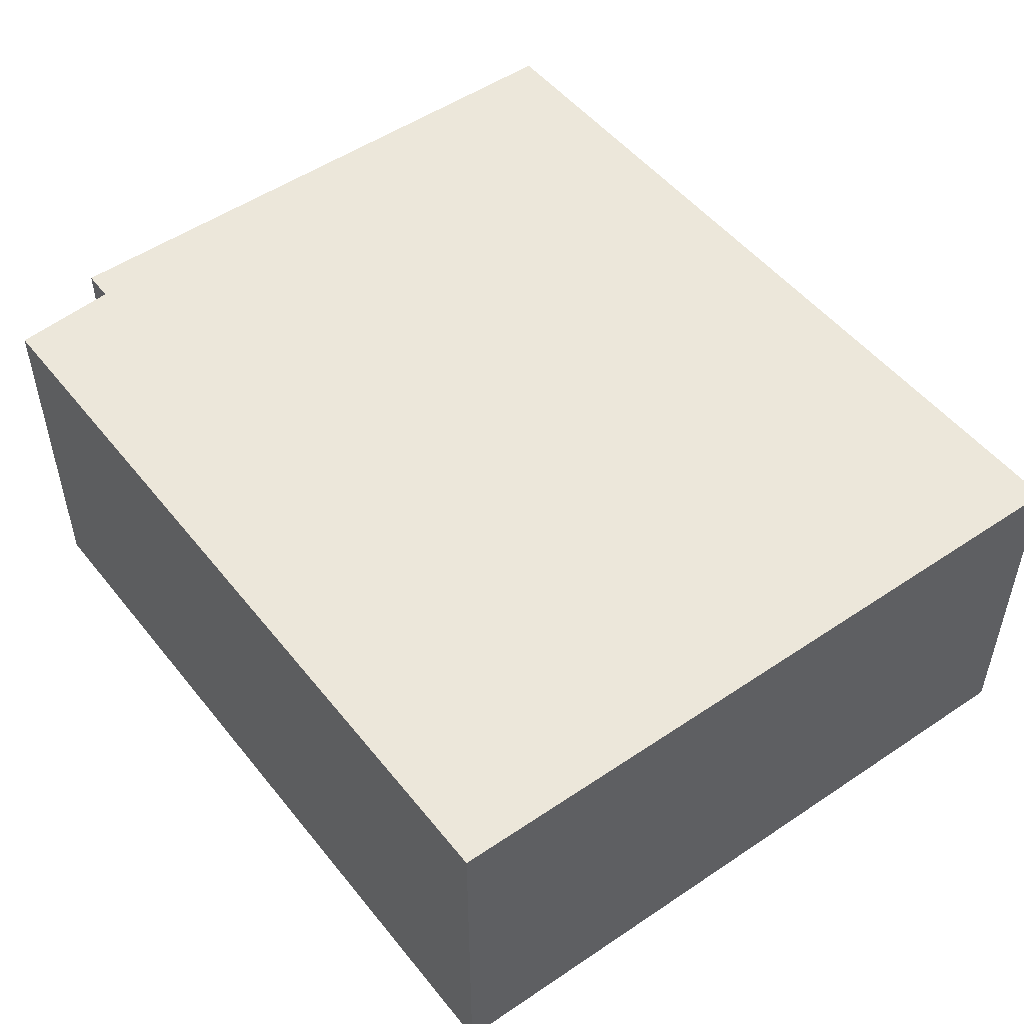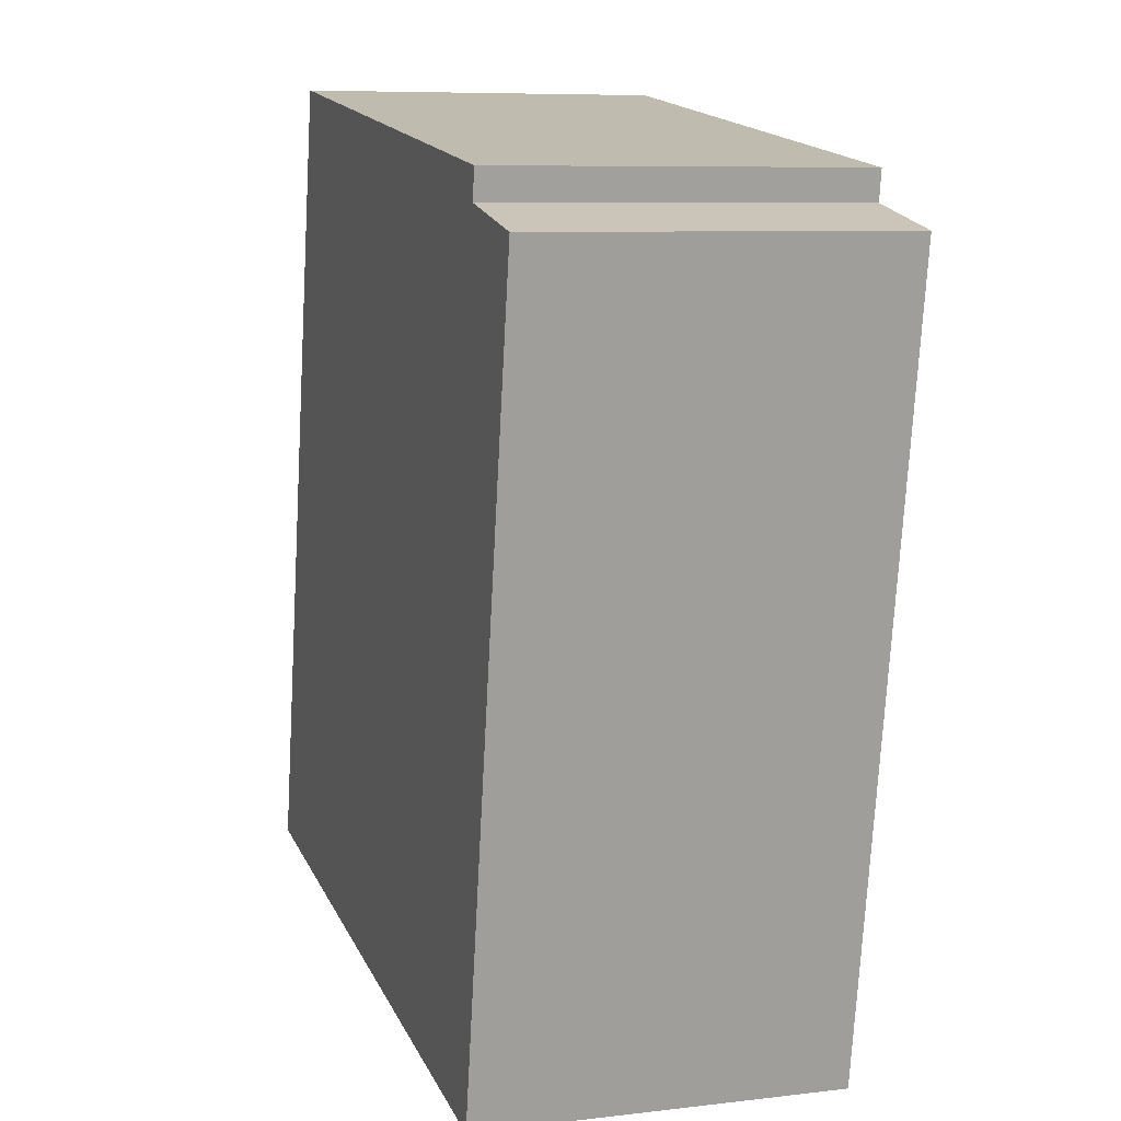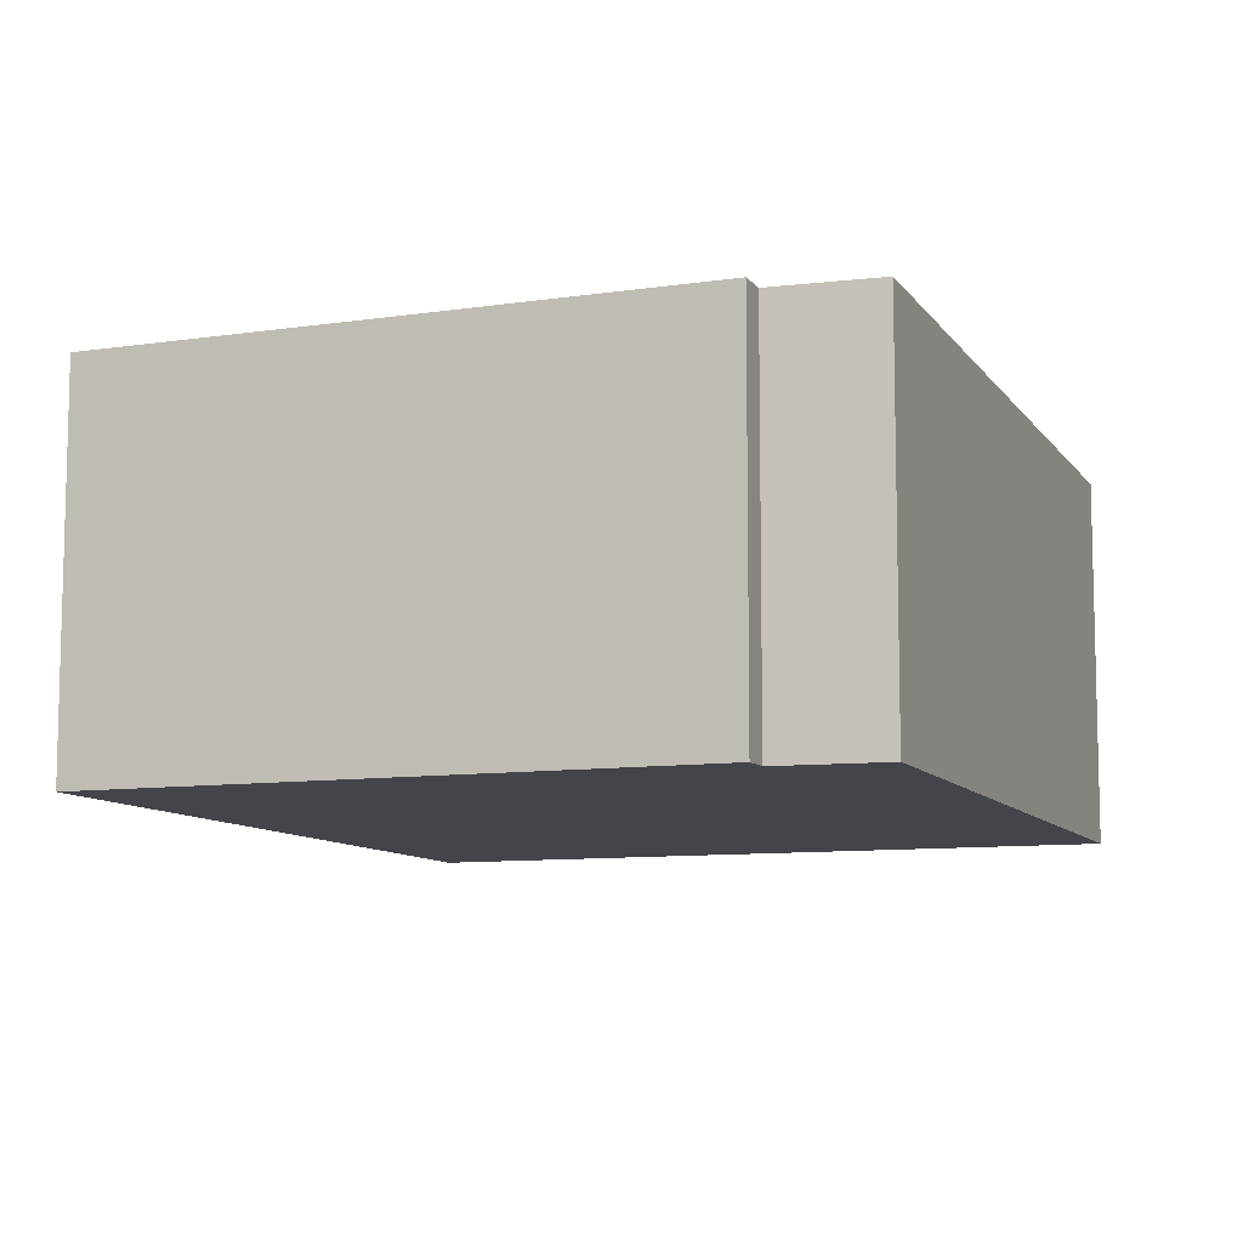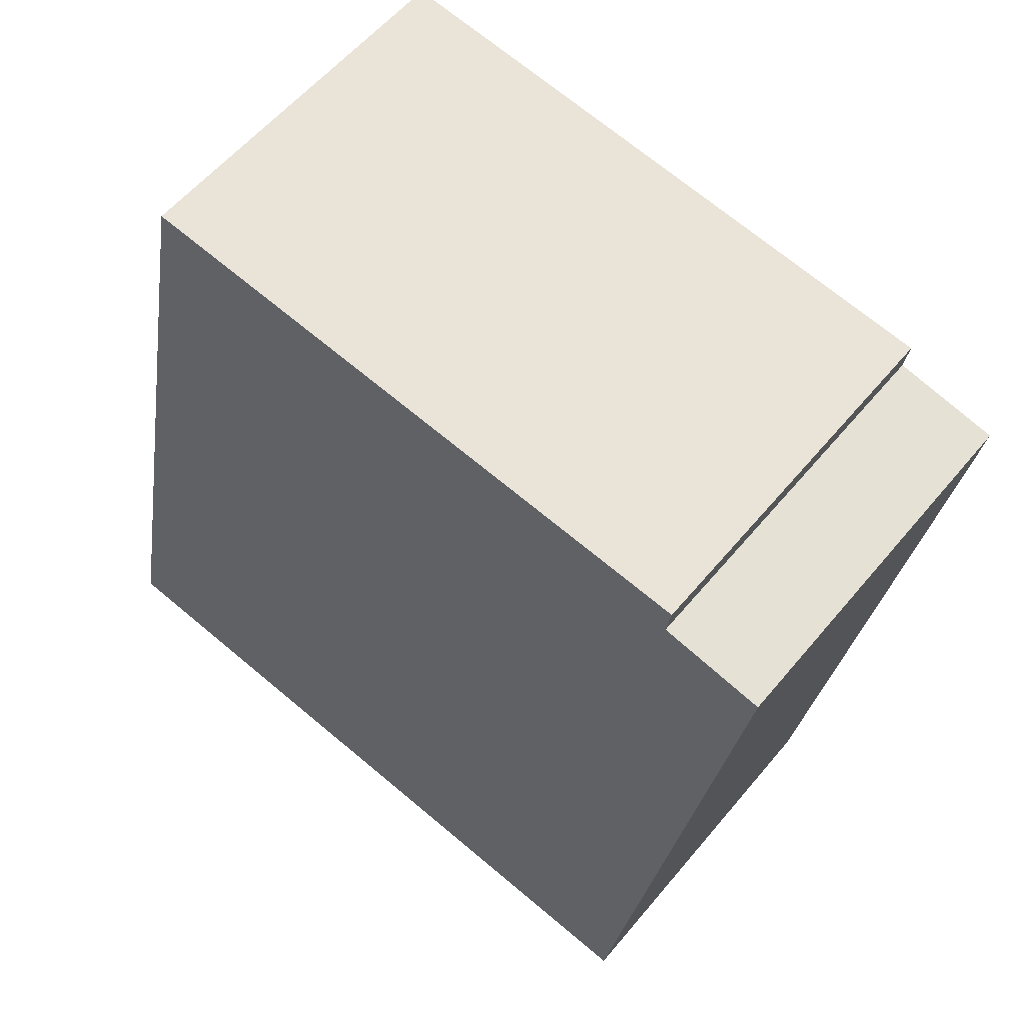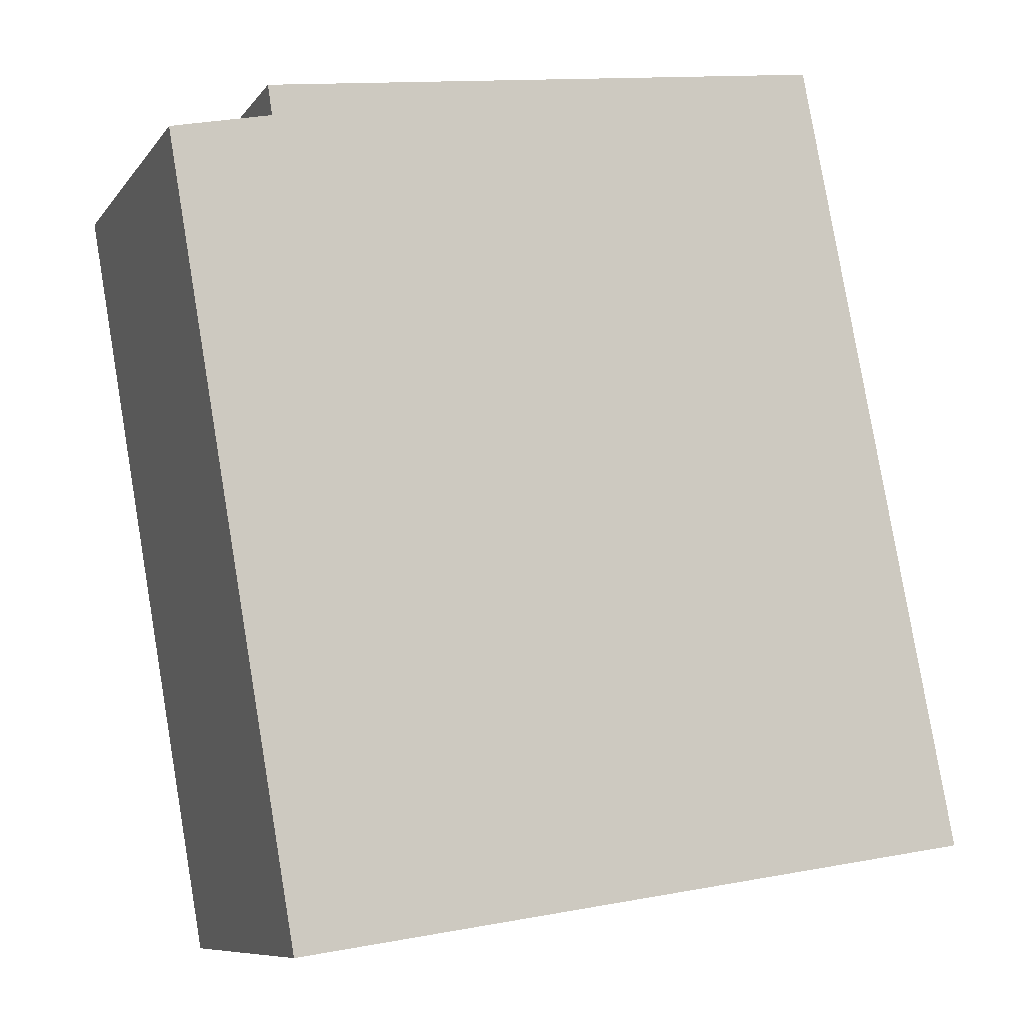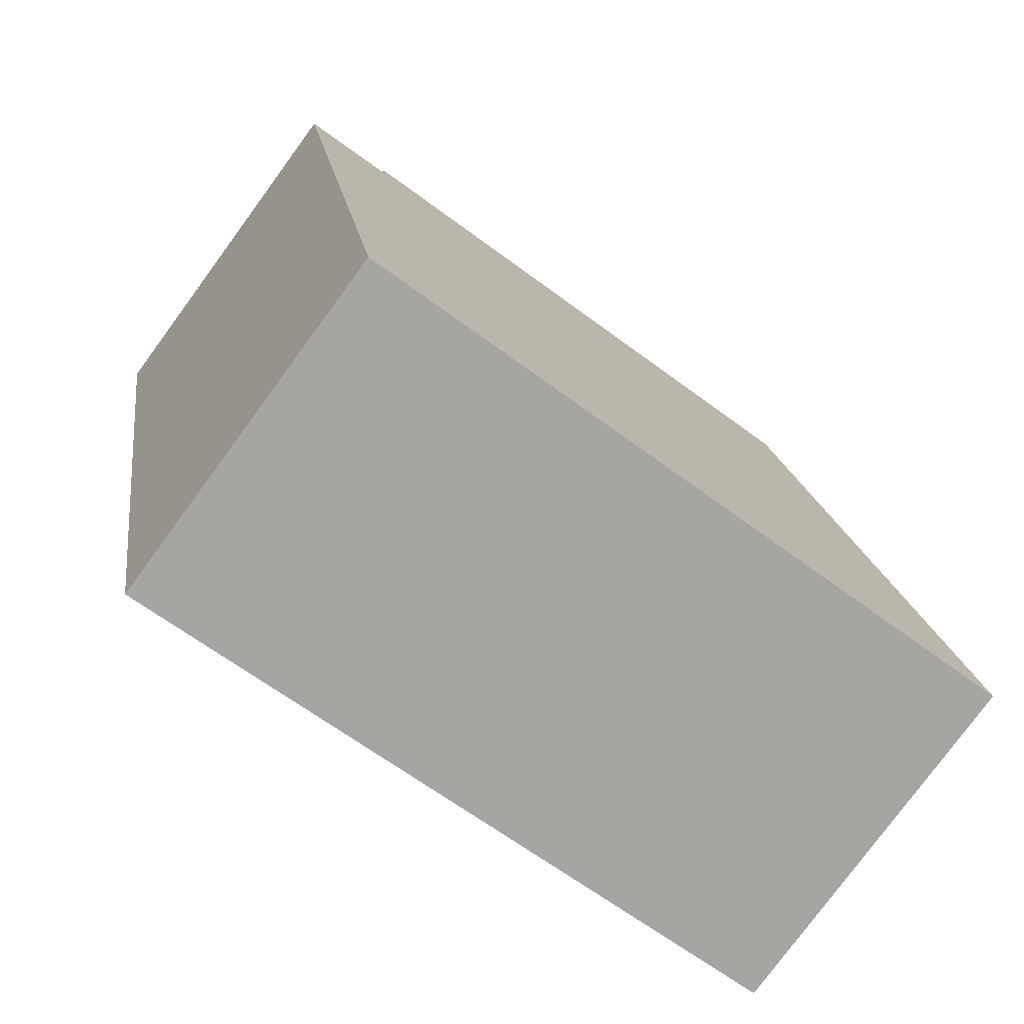
<metadata>
{"format":"obj","ext":"obj","renderer":"f3d","projection":"perspective","resolution":1024,"background":"white","views":[{"elev":52.4,"azim":152.5,"up":"+Y"},{"elev":7.8,"azim":71.5,"up":"+Z"},{"elev":-9.2,"azim":30.0,"up":"+Y"},{"elev":57.2,"azim":39.1,"up":"+Z"},{"elev":-9.0,"azim":159.0,"up":"+Z"},{"elev":-78.3,"azim":143.7,"up":"+Z"}]}
</metadata>
<code>
v  0 2.506 1.534e-16
v  5.77 2.506 4.627
v  4.843 2.506 -0.735
v  1.089 2.506 5.573
v  5.077 2.506 4.785
v  5.109 2.506 4.991
v  5.77 -2.833e-16 4.627
v  4.843 4.501e-17 -0.735
v  5.109 -3.056e-16 4.991
v  5.077 -2.93e-16 4.785
v  0 0 0
v  1.089 -3.412e-16 5.573
g defaultobject
f 1 2 3
f 2 1 4
f 2 4 5
f 5 4 6
f 7 3 2
f 3 7 8
f 9 5 6
f 5 9 10
f 8 1 3
f 1 8 11
f 11 4 1
f 4 11 12
f 12 6 4
f 6 12 9
f 10 2 5
f 2 10 7
f 7 11 8
f 11 7 10
f 11 10 9
f 11 9 12

</code>
